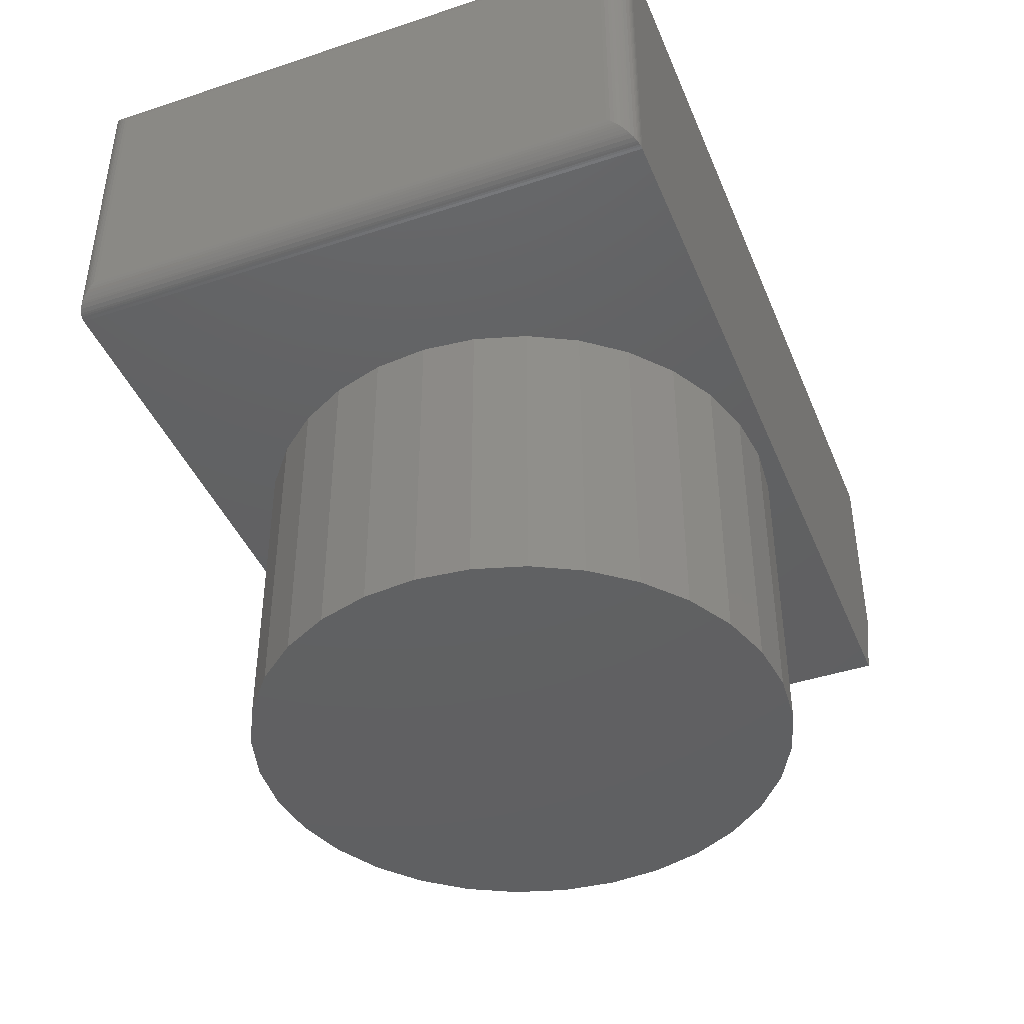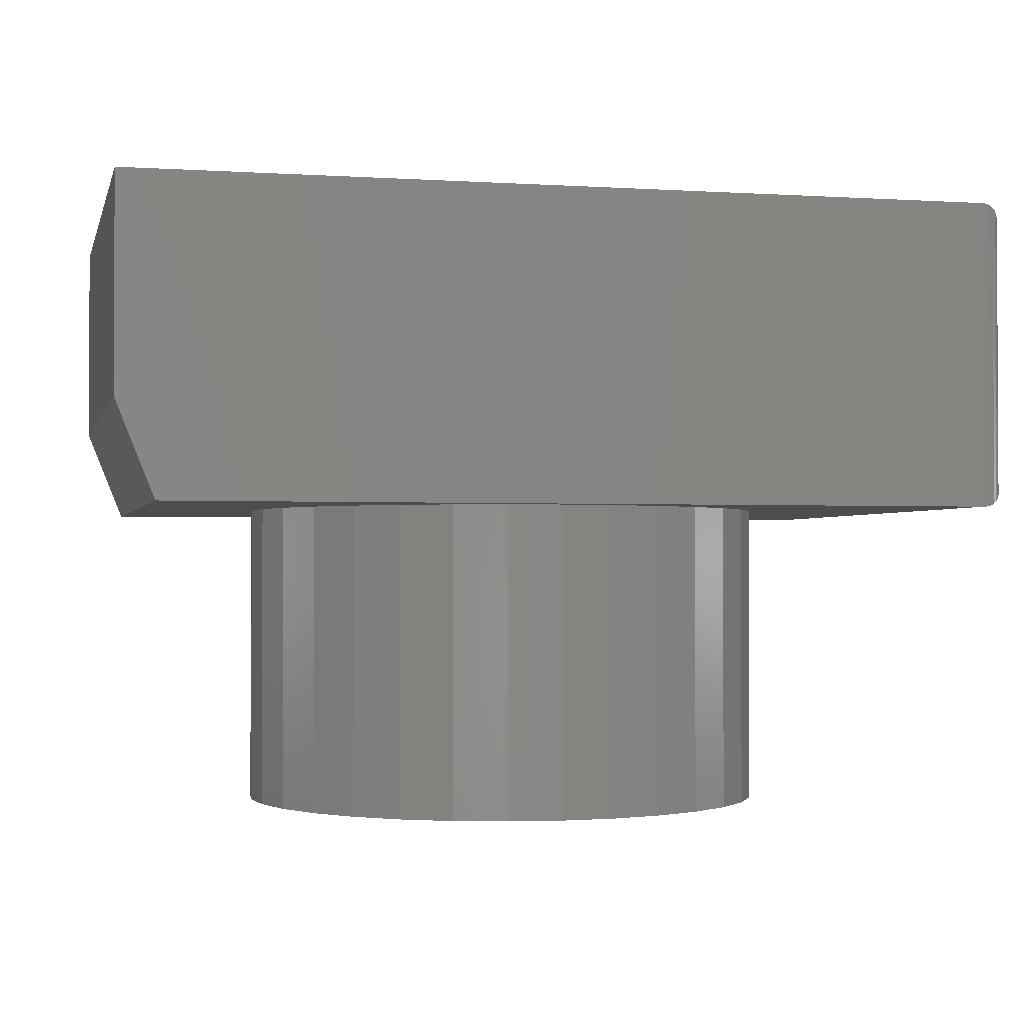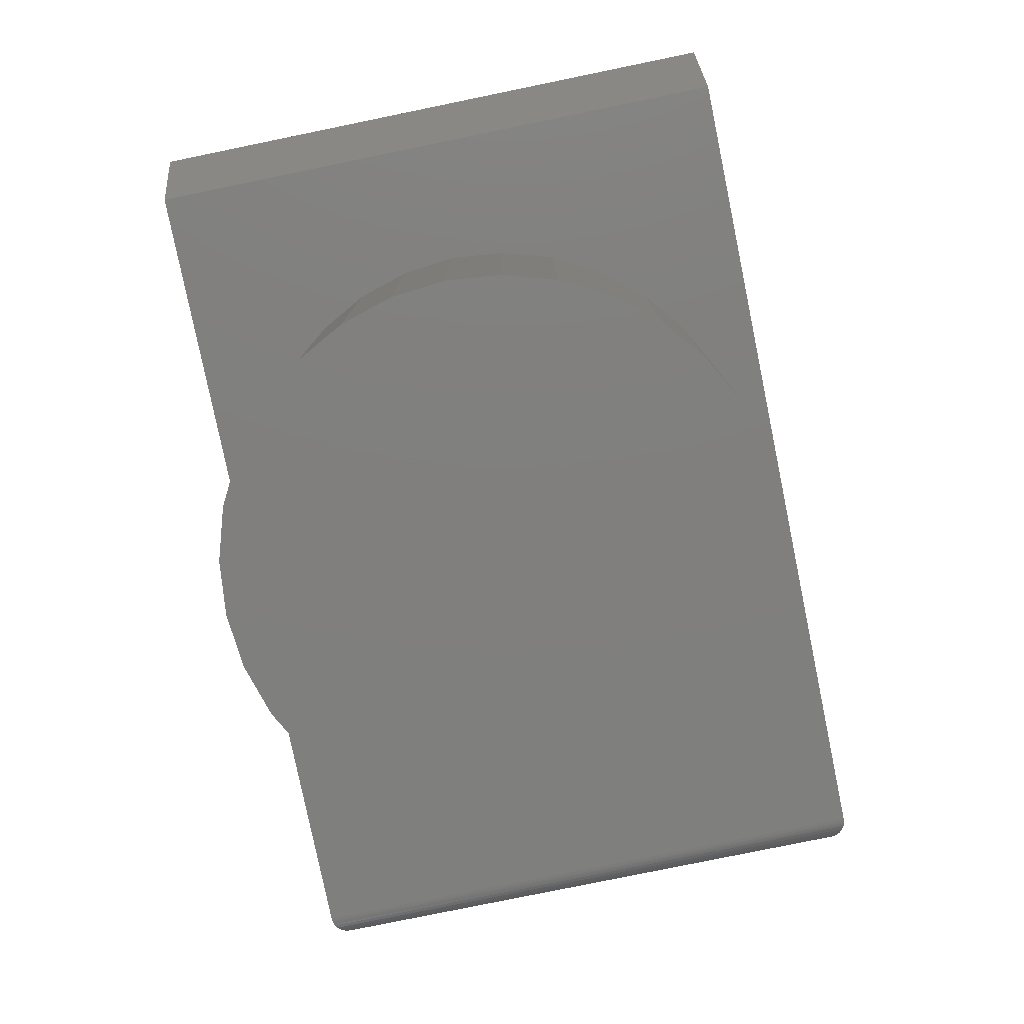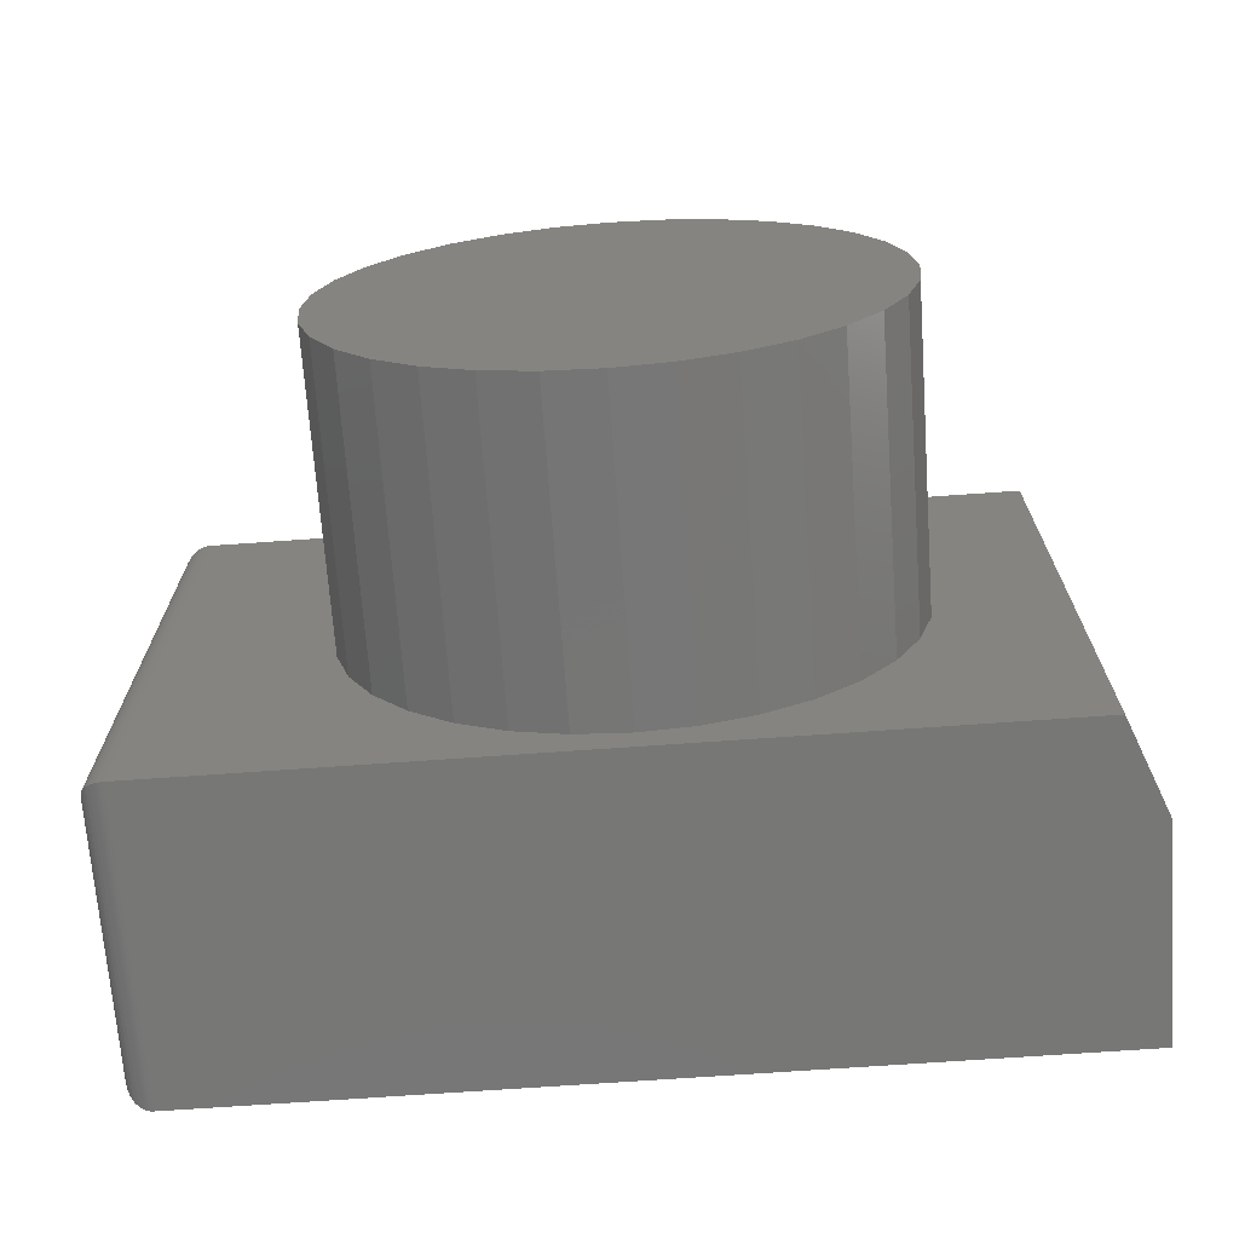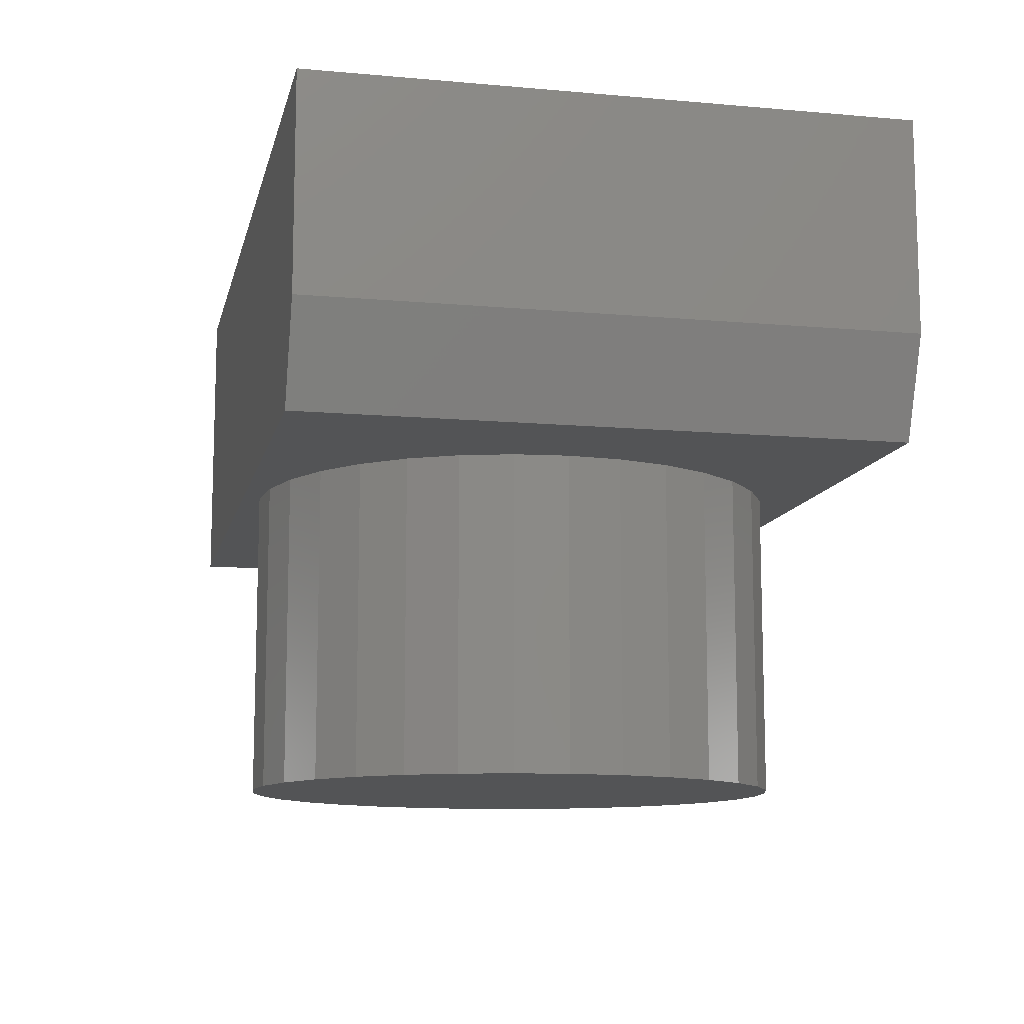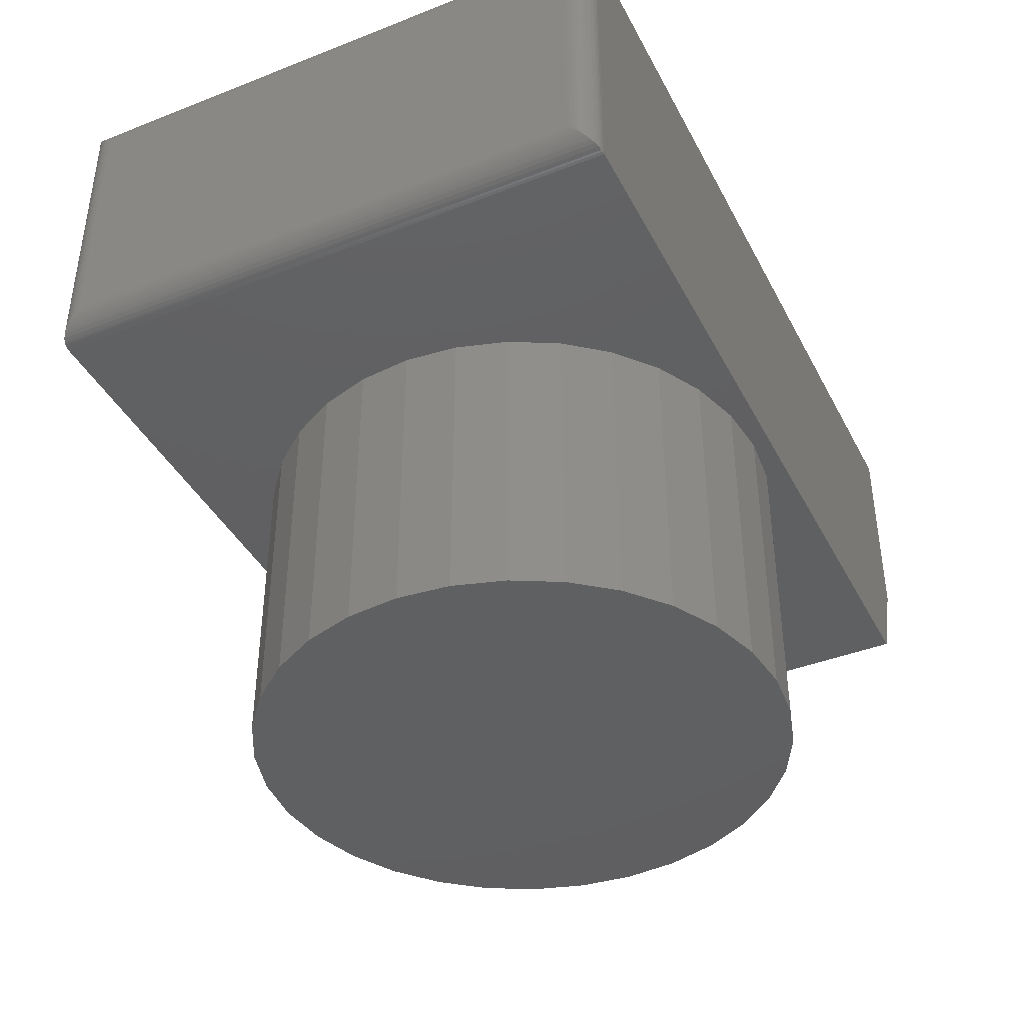
<metadata>
{"format":"stl","ext":"stl","renderer":"f3d","projection":"perspective","resolution":1024,"background":"white","views":[{"elev":-42.5,"azim":-68.5,"up":"+Y"},{"elev":-1.6,"azim":166.8,"up":"+Y"},{"elev":-79.4,"azim":101.6,"up":"+Y"},{"elev":-69.5,"azim":4.1,"up":"+Z"},{"elev":-11.3,"azim":77.7,"up":"+Y"},{"elev":-40.6,"azim":-64.4,"up":"+Y"}]}
</metadata>
<code>
# stl→obj: 126 verts, 248 faces
v -0.5938 -0.375 0.4155
v -0.5938 -0.375 -0.3047
v -0.3921 -0.375 0.1272
v -0.3732 -0.375 0.1894
v -0.3426 -0.375 0.2467
v -0.3013 -0.375 0.297
v -0.2511 -0.375 0.3382
v -0.1937 -0.375 0.3688
v -0.1315 -0.375 0.3877
v -0.06686 -0.375 0.3941
v 0.4141 -0.375 0.4155
v 0.4141 -0.375 -0.3047
v -0.06686 -0.375 -0.2691
v -0.1315 -0.375 -0.2627
v -0.1937 -0.375 -0.2438
v -0.2511 -0.375 -0.2132
v -0.3013 -0.375 -0.172
v -0.3426 -0.375 -0.1217
v -0.3732 -0.375 -0.06439
v -0.3921 -0.375 -0.002188
v -0.3984 -0.375 0.0625
v 0.2583 -0.375 0.1272
v 0.2647 -0.375 0.0625
v 0.2583 -0.375 -0.002188
v 0.2395 -0.375 -0.06439
v 0.2088 -0.375 -0.1217
v 0.1676 -0.375 -0.172
v 0.1174 -0.375 -0.2132
v 0.06003 -0.375 -0.2438
v -0.002171 -0.375 -0.2627
v -0.002171 -0.375 0.3877
v 0.06003 -0.375 0.3688
v 0.1174 -0.375 0.3382
v 0.1676 -0.375 0.297
v 0.2088 -0.375 0.2467
v 0.2395 -0.375 0.1894
v 0.2647 -0.75 0.0625
v 0.2583 -0.75 -0.002188
v 0.2395 -0.75 -0.06439
v 0.2088 -0.75 -0.1217
v 0.1676 -0.75 -0.172
v 0.1174 -0.75 -0.2132
v 0.06003 -0.75 -0.2438
v -0.002171 -0.75 -0.2627
v -0.06686 -0.75 -0.2691
v -0.1315 -0.75 -0.2627
v -0.1937 -0.75 -0.2438
v -0.2511 -0.75 -0.2132
v -0.3013 -0.75 -0.172
v -0.3426 -0.75 -0.1217
v -0.3732 -0.75 -0.06439
v -0.3921 -0.75 -0.002188
v -0.3984 -0.75 0.0625
v -0.3921 -0.75 0.1272
v -0.3732 -0.75 0.1894
v -0.3426 -0.75 0.2467
v -0.3013 -0.75 0.297
v -0.2511 -0.75 0.3382
v -0.1937 -0.75 0.3688
v -0.1315 -0.75 0.3877
v -0.06686 -0.75 0.3941
v -0.002171 -0.75 0.3877
v 0.06003 -0.75 0.3688
v 0.1174 -0.75 0.3382
v 0.1676 -0.75 0.297
v 0.2088 -0.75 0.2467
v 0.2395 -0.75 0.1894
v 0.2583 -0.75 0.1272
v -0.5938 4.345e-17 0.4155
v 0.4609 1.605e-16 0.4155
v 0.4609 -0.2578 0.4155
v -0.5938 1.735e-17 -0.3047
v 0.4609 1.206e-16 -0.3047
v 0.4609 -0.2578 -0.3047
v -0.625 -0.3438 0.3842
v -0.625 -0.03125 0.3842
v -0.625 -0.3438 -0.2734
v -0.625 -0.03125 -0.2734
v -0.6247 -0.02683 0.3886
v -0.6247 -0.02683 -0.2779
v -0.605 -0.002081 0.4134
v -0.6095 -0.004275 -0.3004
v -0.6095 -0.004275 0.4112
v -0.6137 -0.007174 -0.2975
v -0.6137 -0.007174 0.4083
v -0.6155 -0.008839 -0.2958
v -0.6155 -0.008839 0.4066
v -0.6185 -0.01217 -0.2925
v -0.6185 -0.01217 0.4033
v -0.6209 -0.01574 -0.2889
v -0.6209 -0.01574 0.3997
v -0.6225 -0.0191 -0.2856
v -0.6225 -0.0191 0.3964
v -0.6238 -0.02255 -0.2821
v -0.6238 -0.02255 0.3929
v -0.5976 -0.0002397 0.4152
v -0.5976 -0.0002397 -0.3044
v -0.6001 -0.0006549 0.4148
v -0.6001 -0.0006549 -0.304
v -0.6025 -0.001261 0.4142
v -0.6025 -0.001261 -0.3034
v -0.605 -0.002081 -0.3026
v -0.6247 -0.3482 0.3886
v -0.6238 -0.3525 0.3929
v -0.6225 -0.3559 0.3964
v -0.6209 -0.3593 0.3997
v -0.6185 -0.3628 0.4033
v -0.6155 -0.3662 0.4066
v -0.6137 -0.3678 0.4083
v -0.6095 -0.3707 0.4112
v -0.605 -0.3729 0.4134
v -0.5976 -0.3748 0.4152
v -0.6001 -0.3743 0.4148
v -0.6025 -0.3737 0.4142
v -0.6247 -0.3482 -0.2779
v -0.6238 -0.3525 -0.2821
v -0.6225 -0.3559 -0.2856
v -0.6209 -0.3593 -0.2889
v -0.6185 -0.3628 -0.2925
v -0.6155 -0.3662 -0.2958
v -0.6137 -0.3678 -0.2975
v -0.6095 -0.3707 -0.3004
v -0.605 -0.3729 -0.3026
v -0.5976 -0.3748 -0.3044
v -0.6001 -0.3743 -0.304
v -0.6025 -0.3737 -0.3034
f 1 2 3
f 1 3 4
f 1 4 5
f 1 5 6
f 1 6 7
f 1 7 8
f 1 8 9
f 1 9 10
f 1 10 11
f 2 12 13
f 2 13 14
f 2 14 15
f 2 15 16
f 2 16 17
f 2 17 18
f 2 18 19
f 2 19 20
f 2 20 21
f 2 21 3
f 12 22 23
f 12 23 24
f 12 24 25
f 12 25 26
f 12 26 27
f 12 27 28
f 12 28 29
f 12 29 30
f 12 30 13
f 11 10 31
f 11 31 32
f 11 32 33
f 11 33 34
f 11 34 35
f 11 35 36
f 11 36 22
f 11 22 12
f 23 37 24
f 24 37 38
f 24 38 25
f 25 38 39
f 25 39 26
f 26 39 40
f 26 40 27
f 27 40 41
f 27 41 28
f 28 41 42
f 28 42 29
f 29 42 43
f 29 43 30
f 30 43 44
f 30 44 13
f 13 44 45
f 13 45 14
f 14 45 46
f 14 46 15
f 15 46 47
f 15 47 16
f 16 47 48
f 16 48 17
f 17 48 49
f 17 49 18
f 18 49 50
f 18 50 19
f 19 50 51
f 19 51 20
f 20 51 52
f 20 52 21
f 21 52 53
f 21 53 3
f 3 53 54
f 3 54 4
f 4 54 55
f 4 55 5
f 5 55 56
f 5 56 6
f 6 56 57
f 6 57 7
f 7 57 58
f 7 58 8
f 8 58 59
f 8 59 9
f 9 59 60
f 9 60 10
f 10 60 61
f 10 61 31
f 31 61 62
f 31 62 32
f 32 62 63
f 32 63 33
f 33 63 64
f 33 64 34
f 34 64 65
f 34 65 35
f 35 65 66
f 35 66 36
f 36 66 67
f 36 67 22
f 22 67 68
f 22 68 23
f 23 68 37
f 60 62 61
f 62 60 63
f 63 60 59
f 63 59 64
f 64 59 58
f 64 58 65
f 65 58 57
f 65 57 66
f 66 57 56
f 66 56 67
f 67 56 55
f 67 55 68
f 68 55 54
f 68 54 37
f 37 54 53
f 37 53 38
f 38 53 52
f 38 52 39
f 39 52 51
f 39 51 40
f 40 51 50
f 40 50 41
f 41 50 49
f 41 49 42
f 42 49 48
f 42 48 43
f 43 48 47
f 43 47 44
f 44 47 46
f 44 46 45
f 69 1 70
f 70 1 11
f 70 11 71
f 2 72 12
f 12 72 73
f 12 73 74
f 74 73 71
f 71 73 70
f 11 12 71
f 71 12 74
f 72 69 73
f 73 69 70
f 75 76 77
f 77 76 78
f 78 79 80
f 78 76 79
f 81 82 83
f 83 82 84
f 83 84 85
f 85 84 86
f 85 86 87
f 87 86 88
f 87 88 89
f 89 88 90
f 89 90 91
f 91 90 92
f 91 92 93
f 93 92 94
f 93 94 95
f 95 94 80
f 95 80 79
f 69 72 96
f 96 72 97
f 96 97 98
f 98 97 99
f 98 99 100
f 100 99 101
f 100 101 81
f 81 101 102
f 81 102 82
f 76 103 79
f 76 75 103
f 79 103 104
f 79 104 95
f 95 104 105
f 95 105 93
f 93 105 106
f 93 106 91
f 91 106 107
f 91 107 89
f 89 107 108
f 89 108 87
f 87 108 109
f 87 109 85
f 85 109 110
f 85 110 83
f 83 110 111
f 1 69 112
f 112 69 96
f 112 96 113
f 113 96 98
f 113 98 114
f 114 98 100
f 114 100 111
f 111 100 81
f 111 81 83
f 75 115 103
f 75 77 115
f 103 115 116
f 103 116 104
f 104 116 117
f 104 117 105
f 105 117 118
f 105 118 106
f 106 118 119
f 106 119 107
f 107 119 120
f 107 120 108
f 108 120 121
f 108 121 109
f 109 121 122
f 109 122 110
f 110 122 123
f 2 1 124
f 124 1 112
f 124 112 125
f 125 112 113
f 125 113 126
f 126 113 114
f 126 114 123
f 123 114 111
f 123 111 110
f 77 80 115
f 77 78 80
f 102 122 82
f 82 122 121
f 82 121 84
f 84 121 120
f 84 120 86
f 86 120 119
f 86 119 88
f 88 119 118
f 88 118 90
f 90 118 117
f 90 117 92
f 92 117 116
f 92 116 94
f 94 116 115
f 94 115 80
f 72 2 97
f 97 2 124
f 97 124 99
f 99 124 125
f 99 125 101
f 101 125 126
f 101 126 102
f 102 126 123
f 102 123 122

</code>
